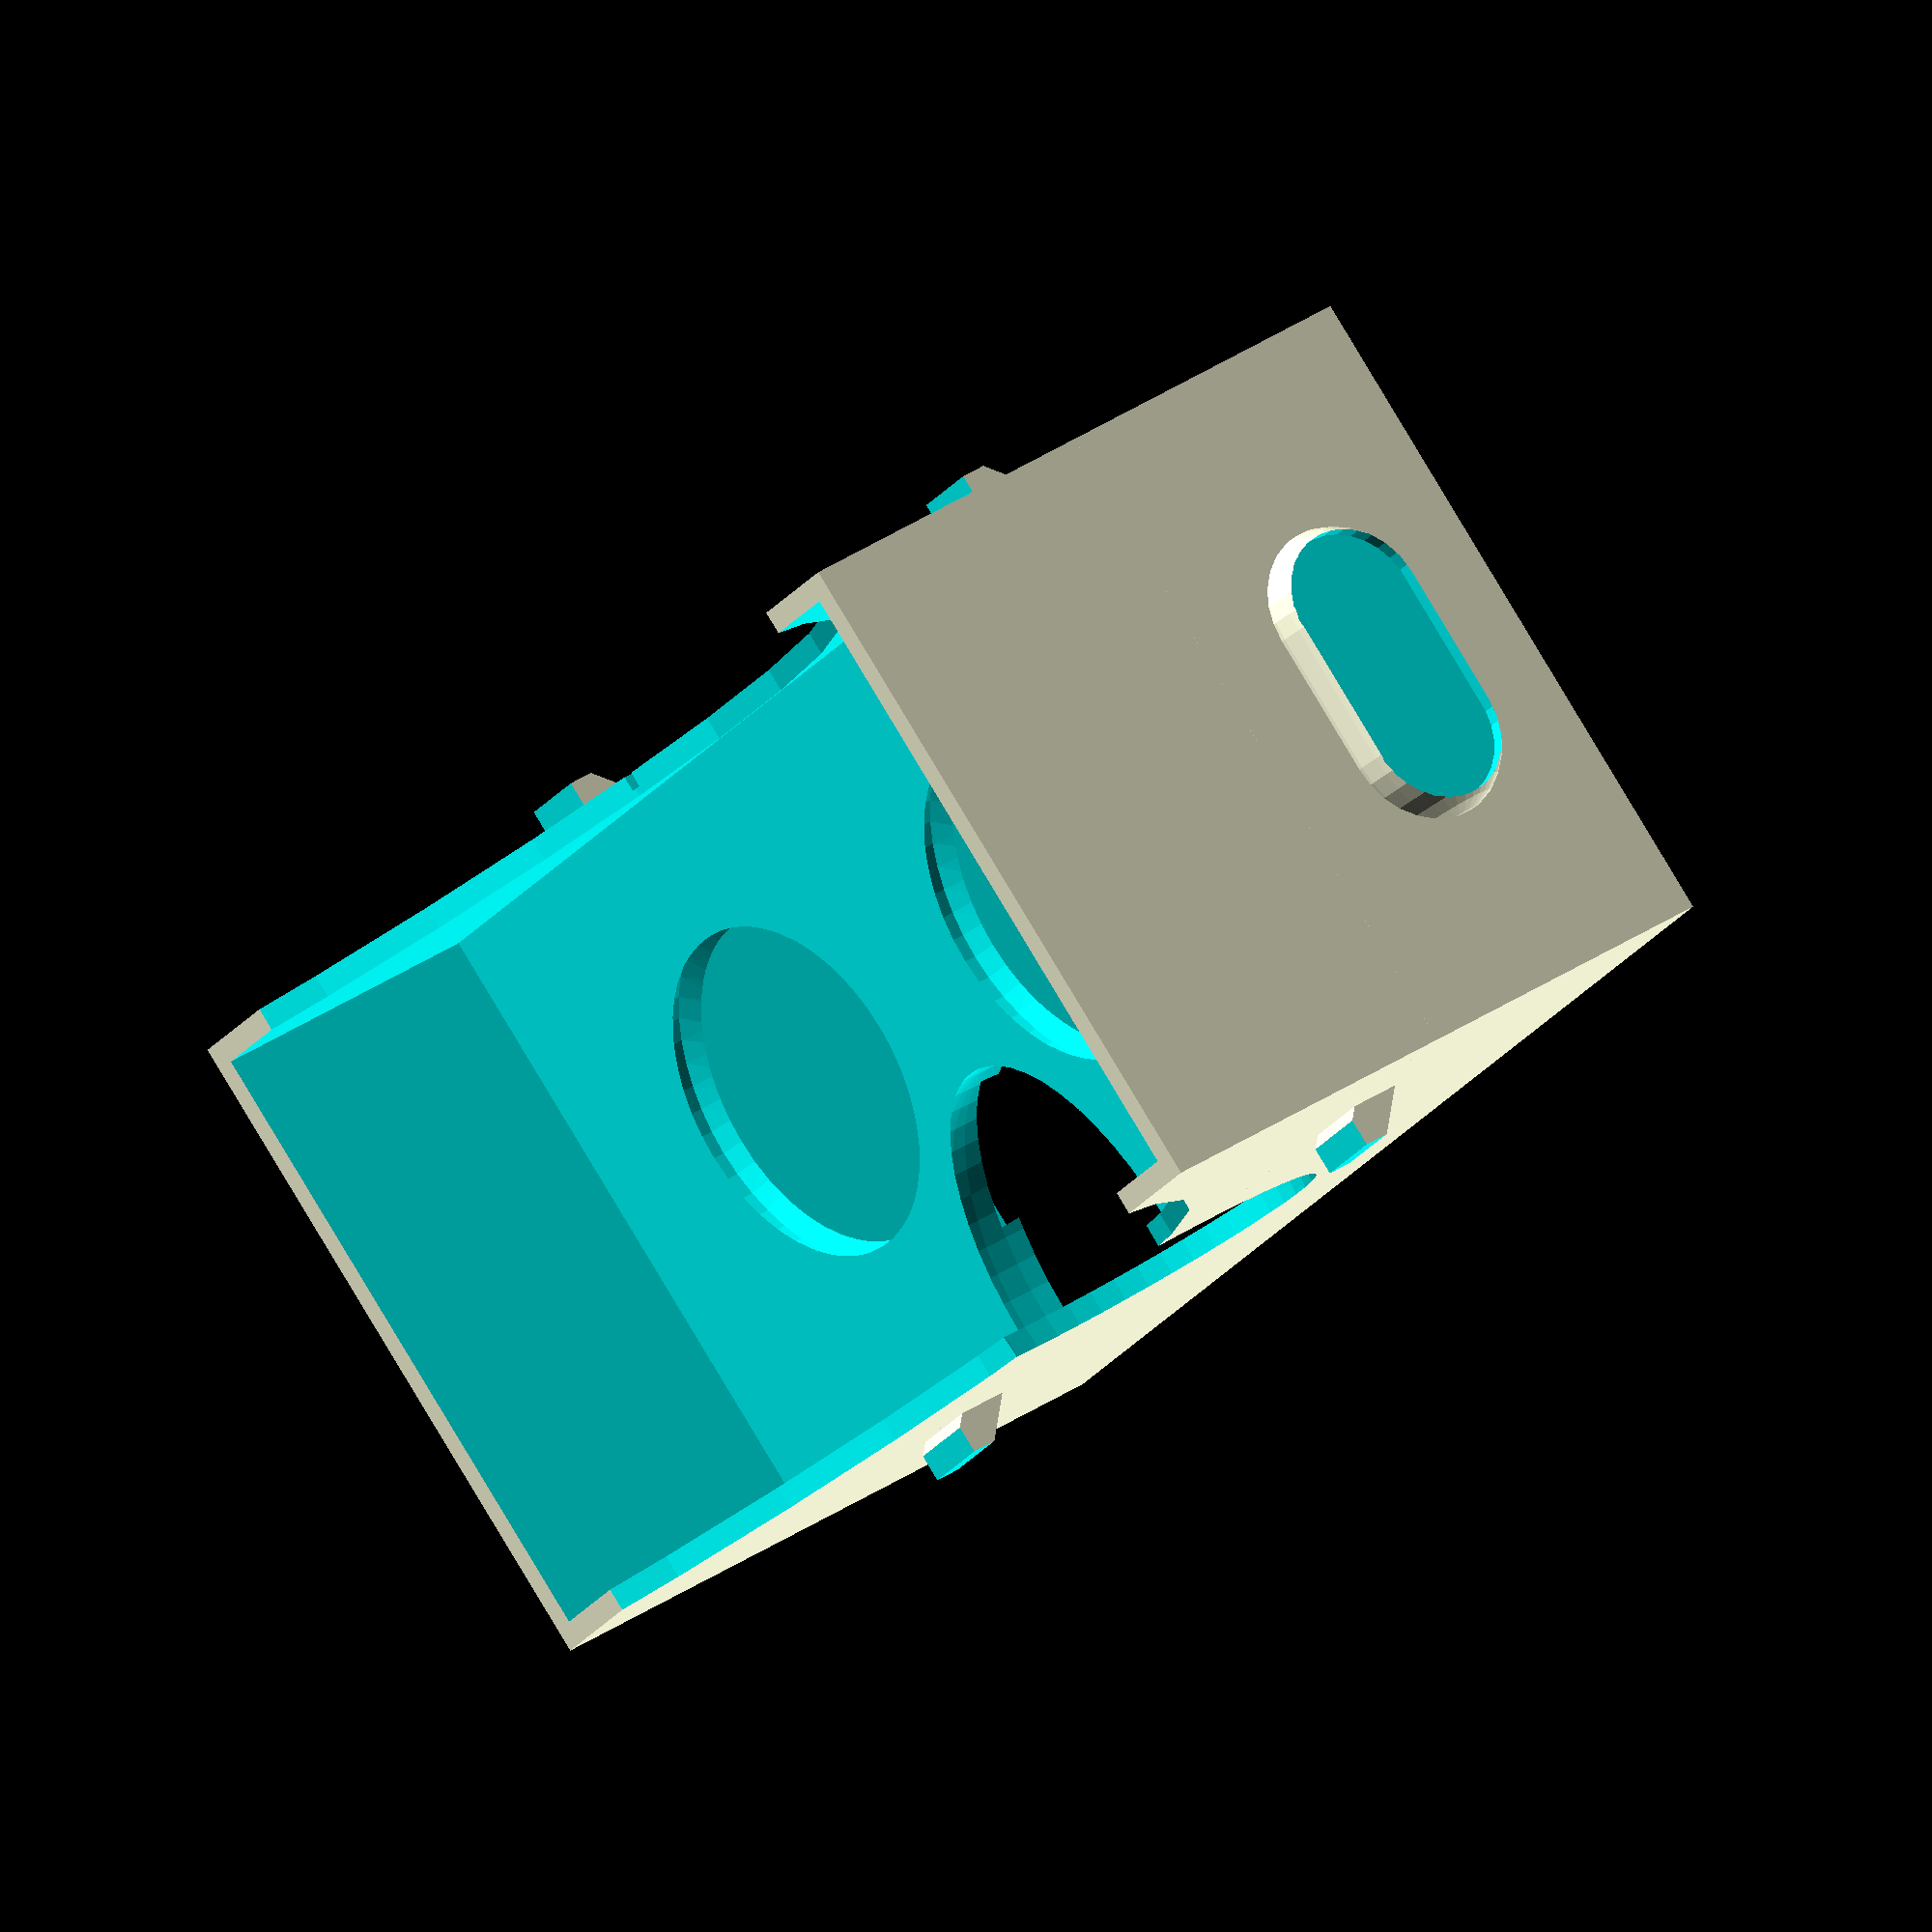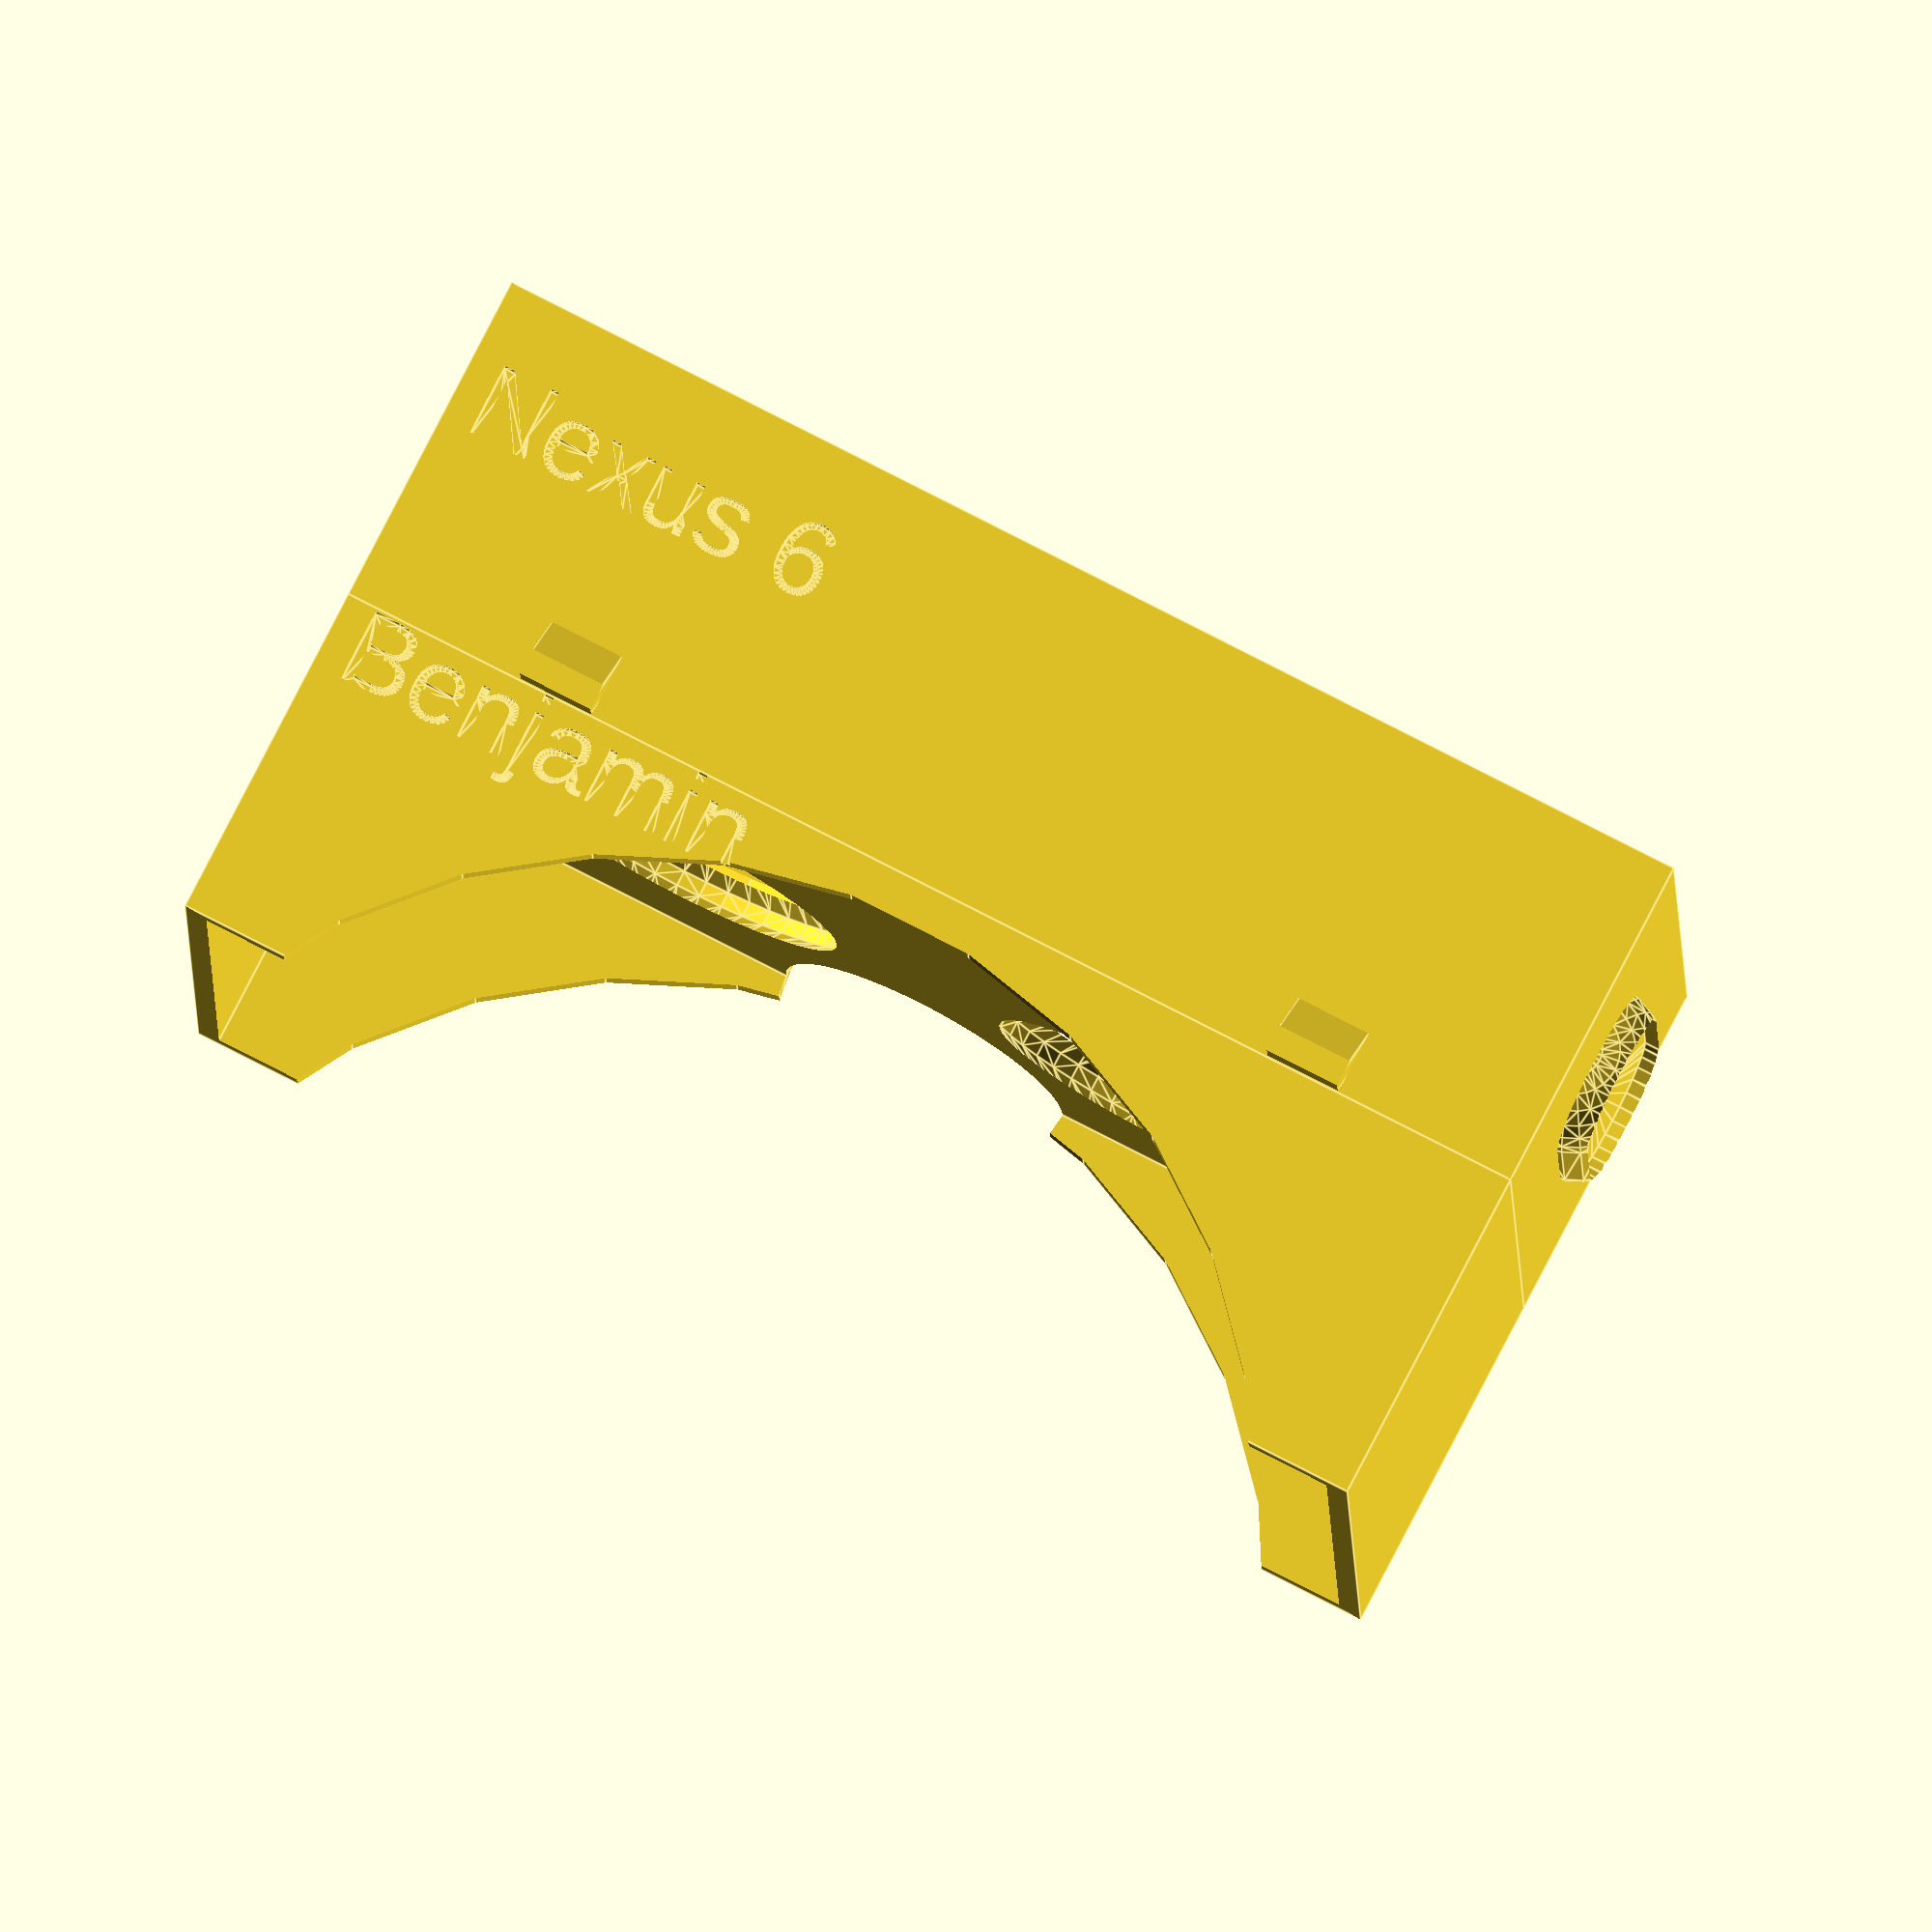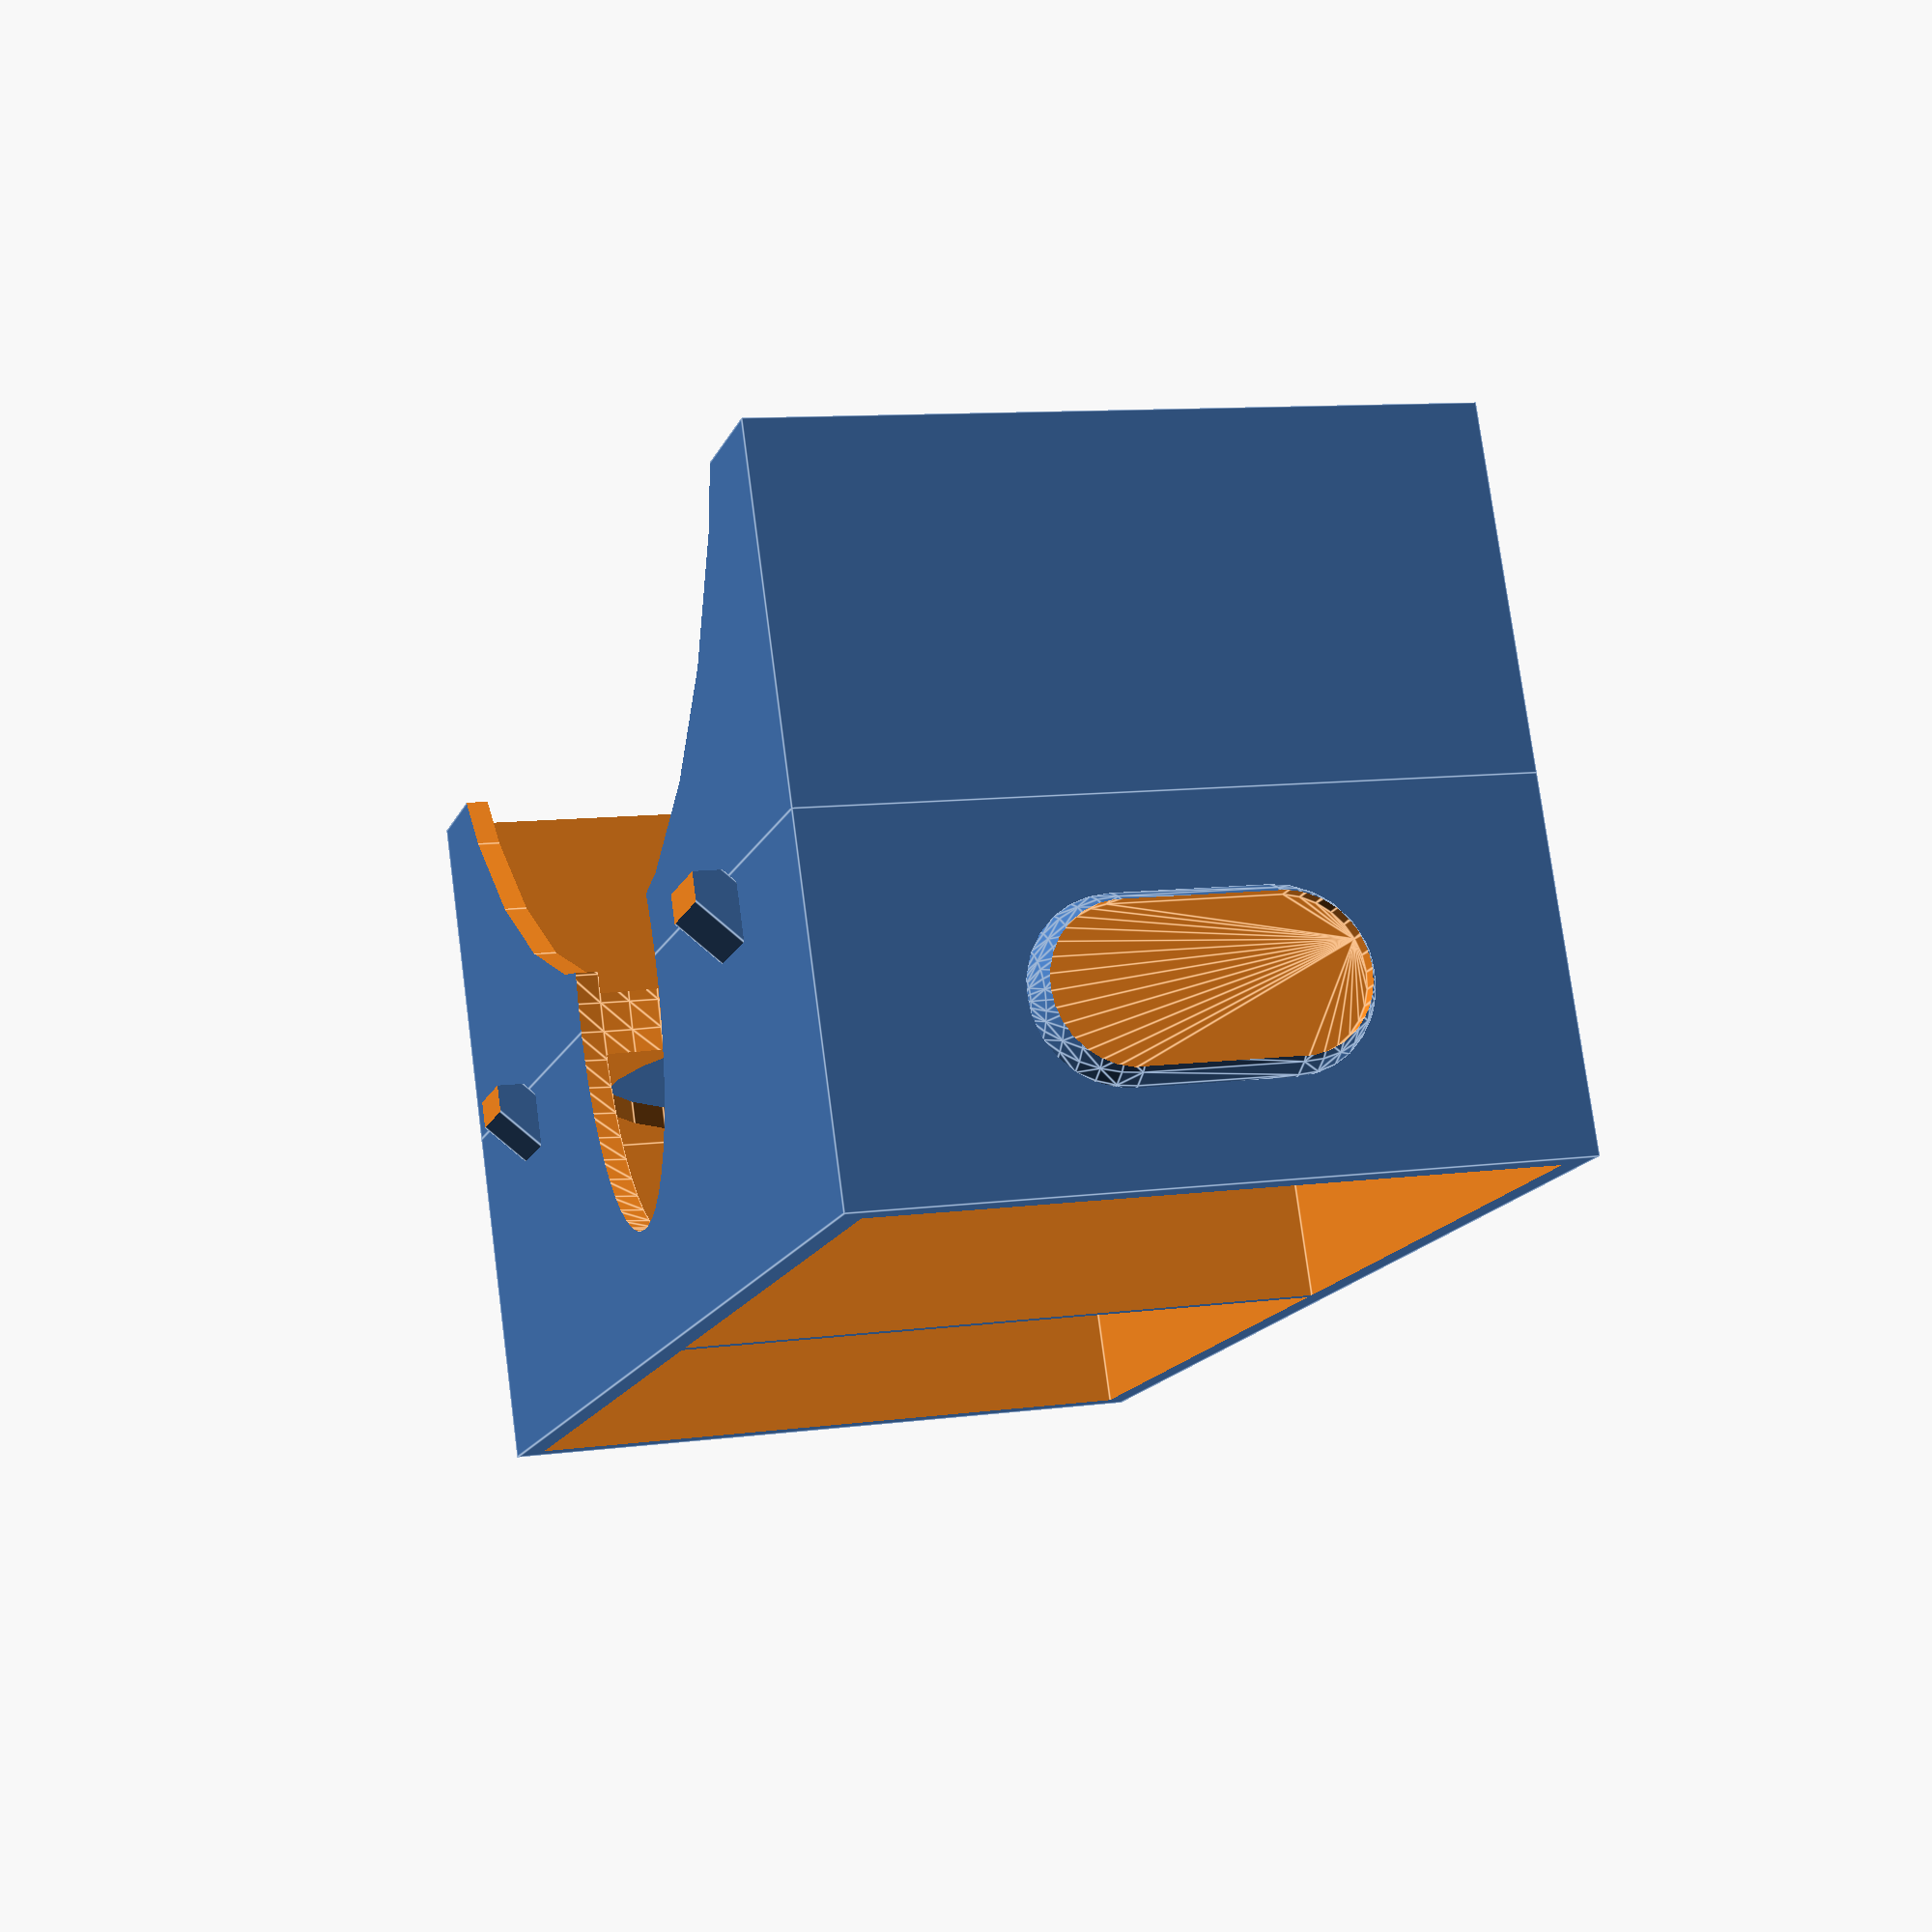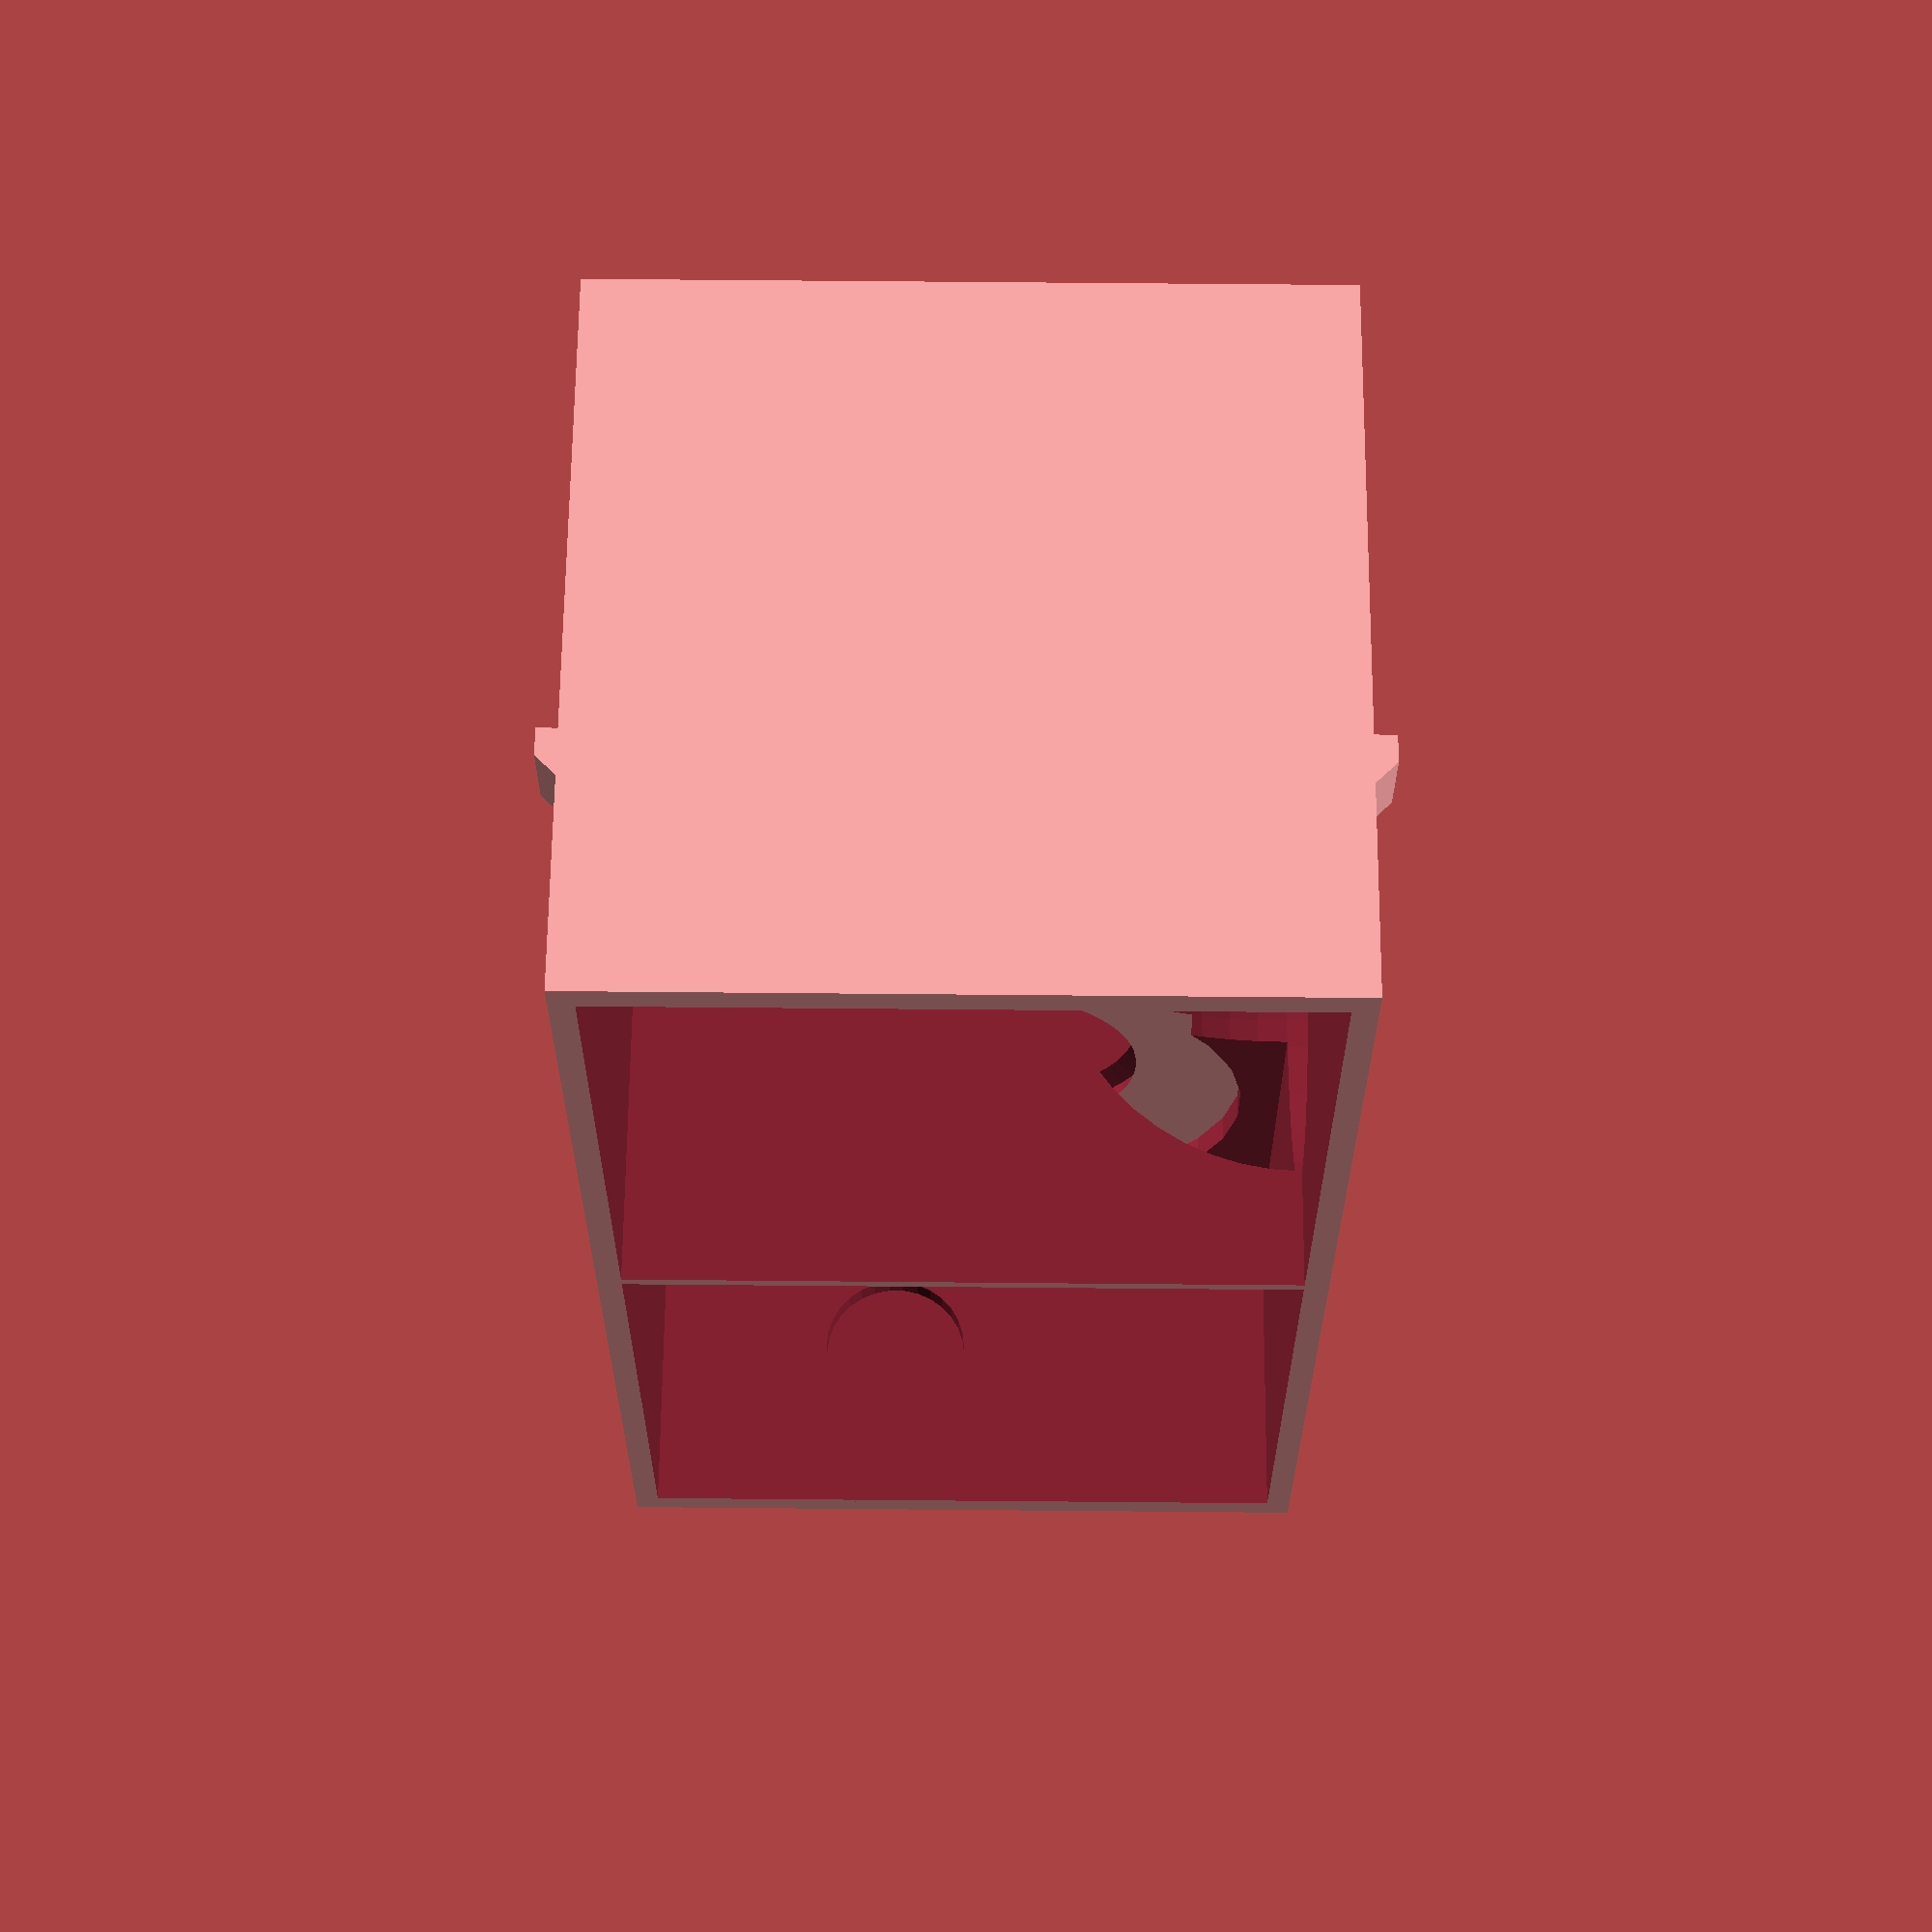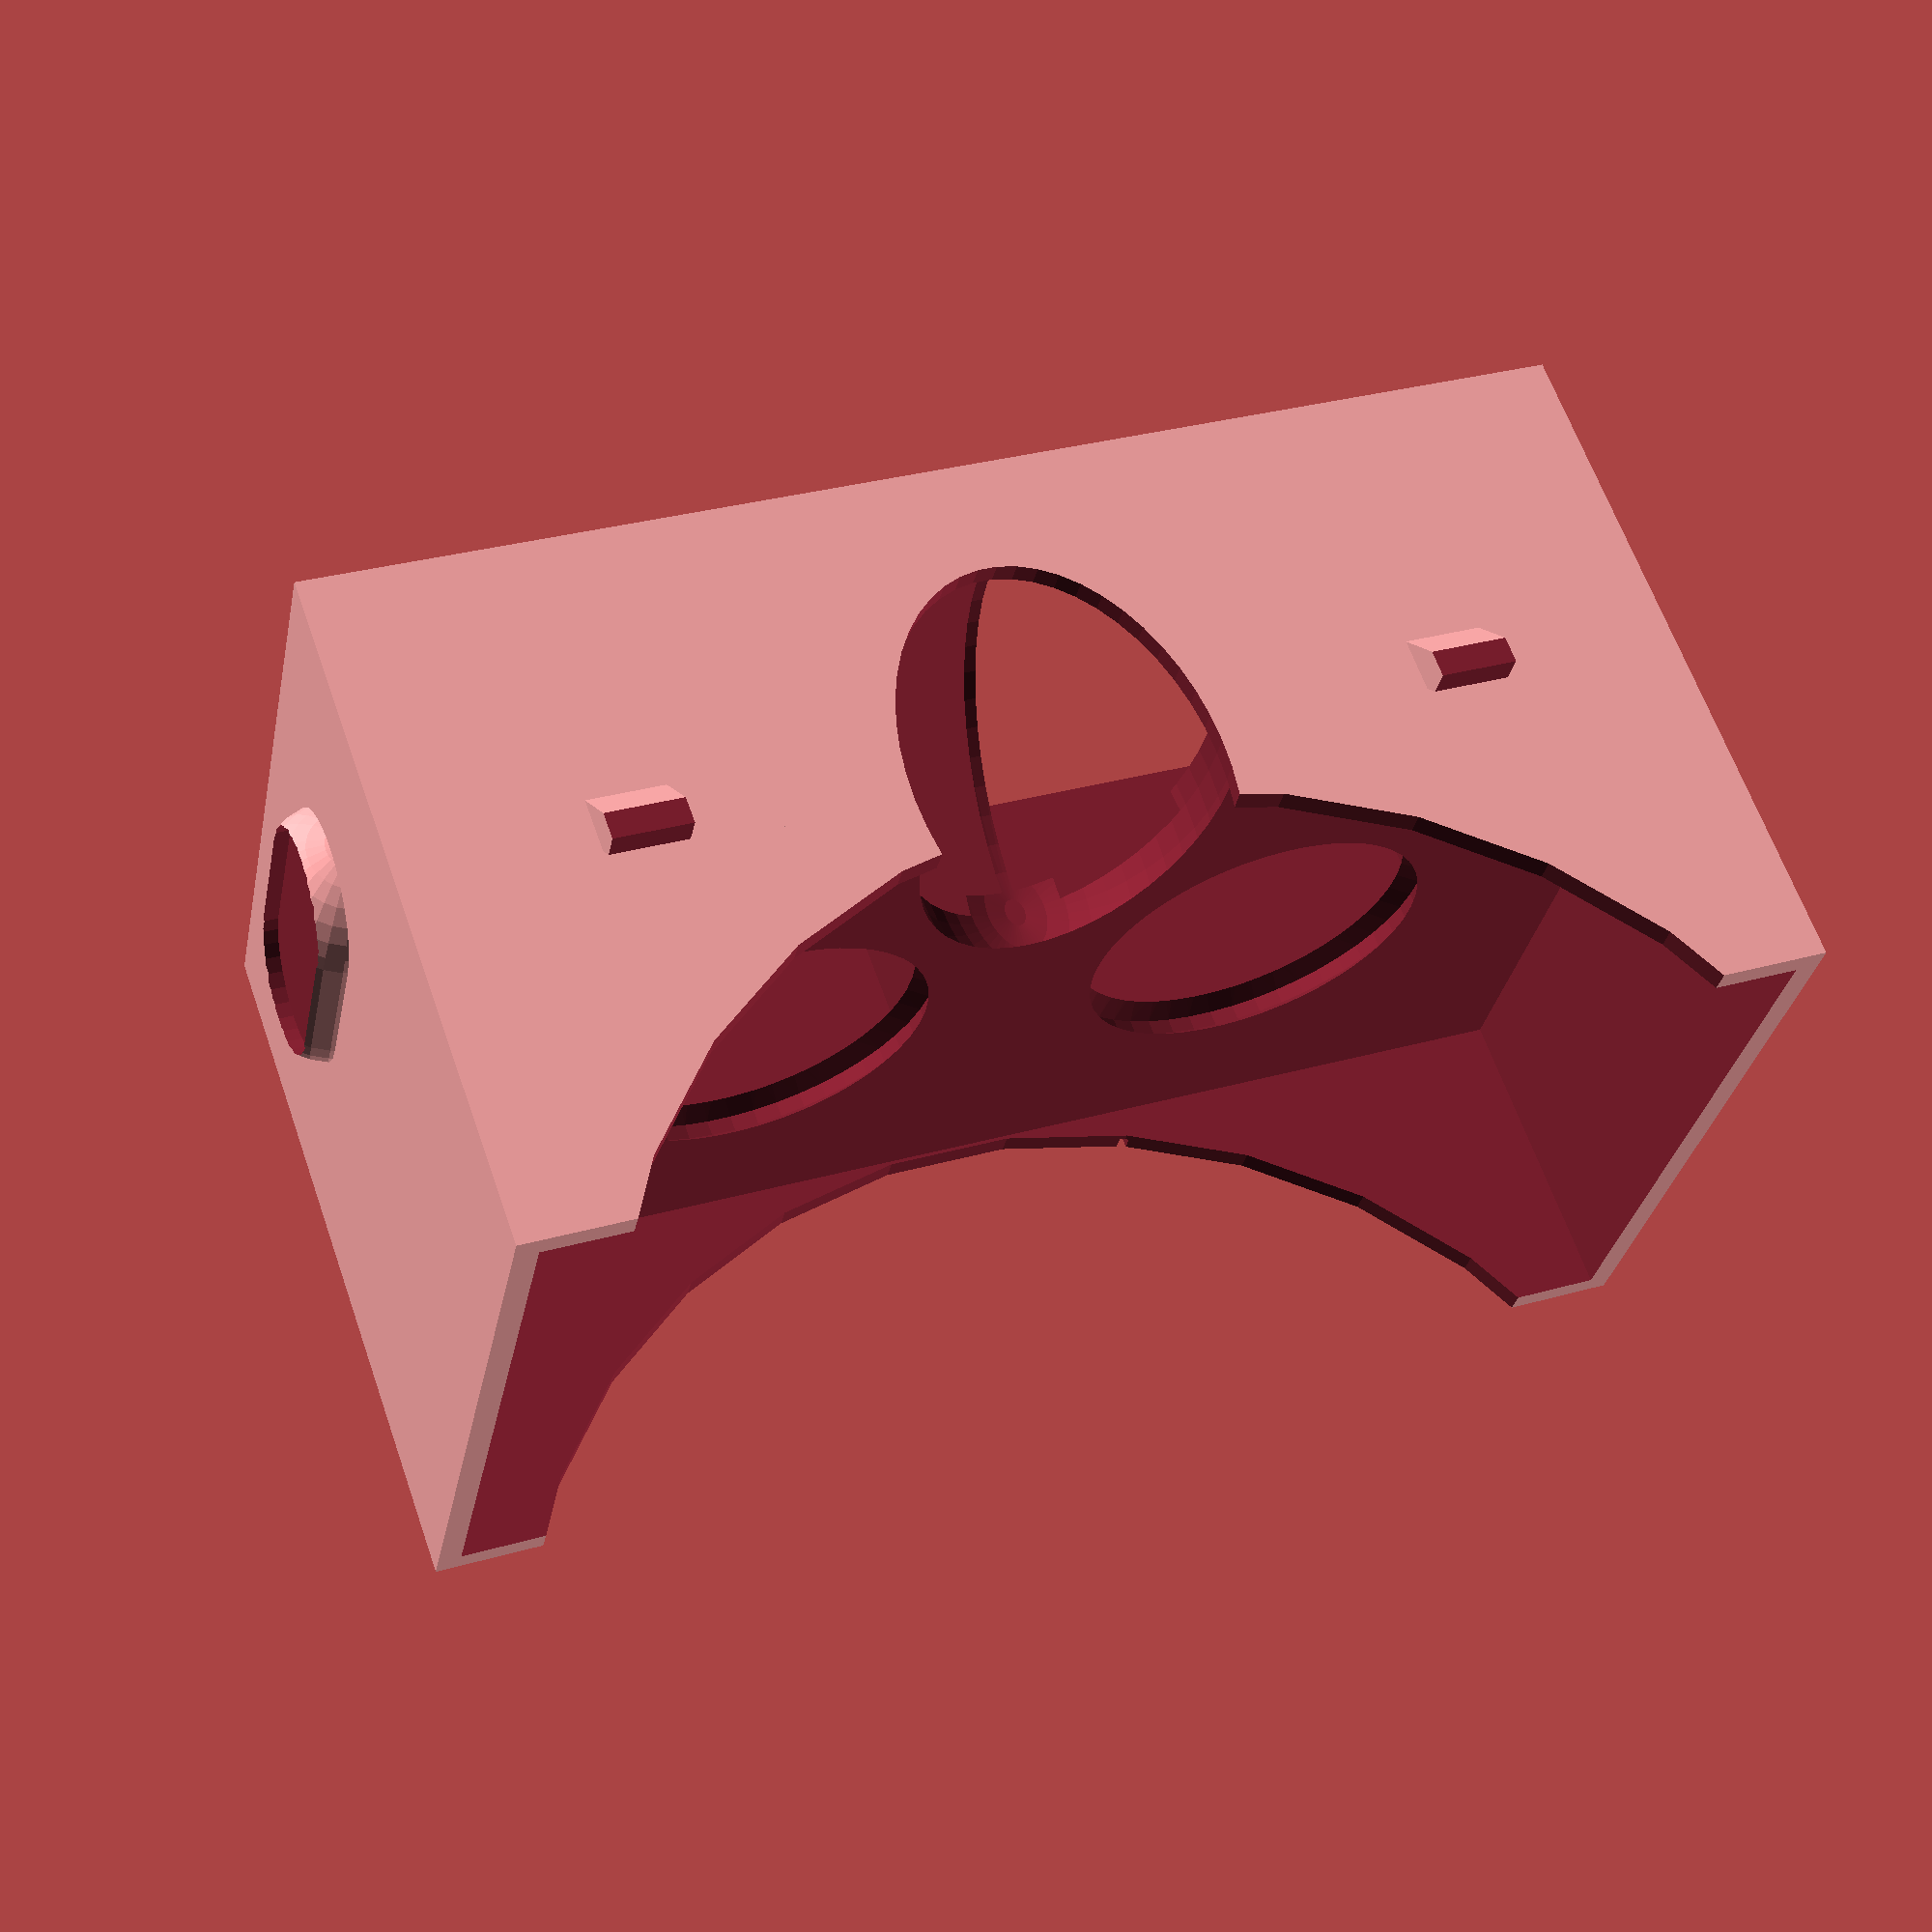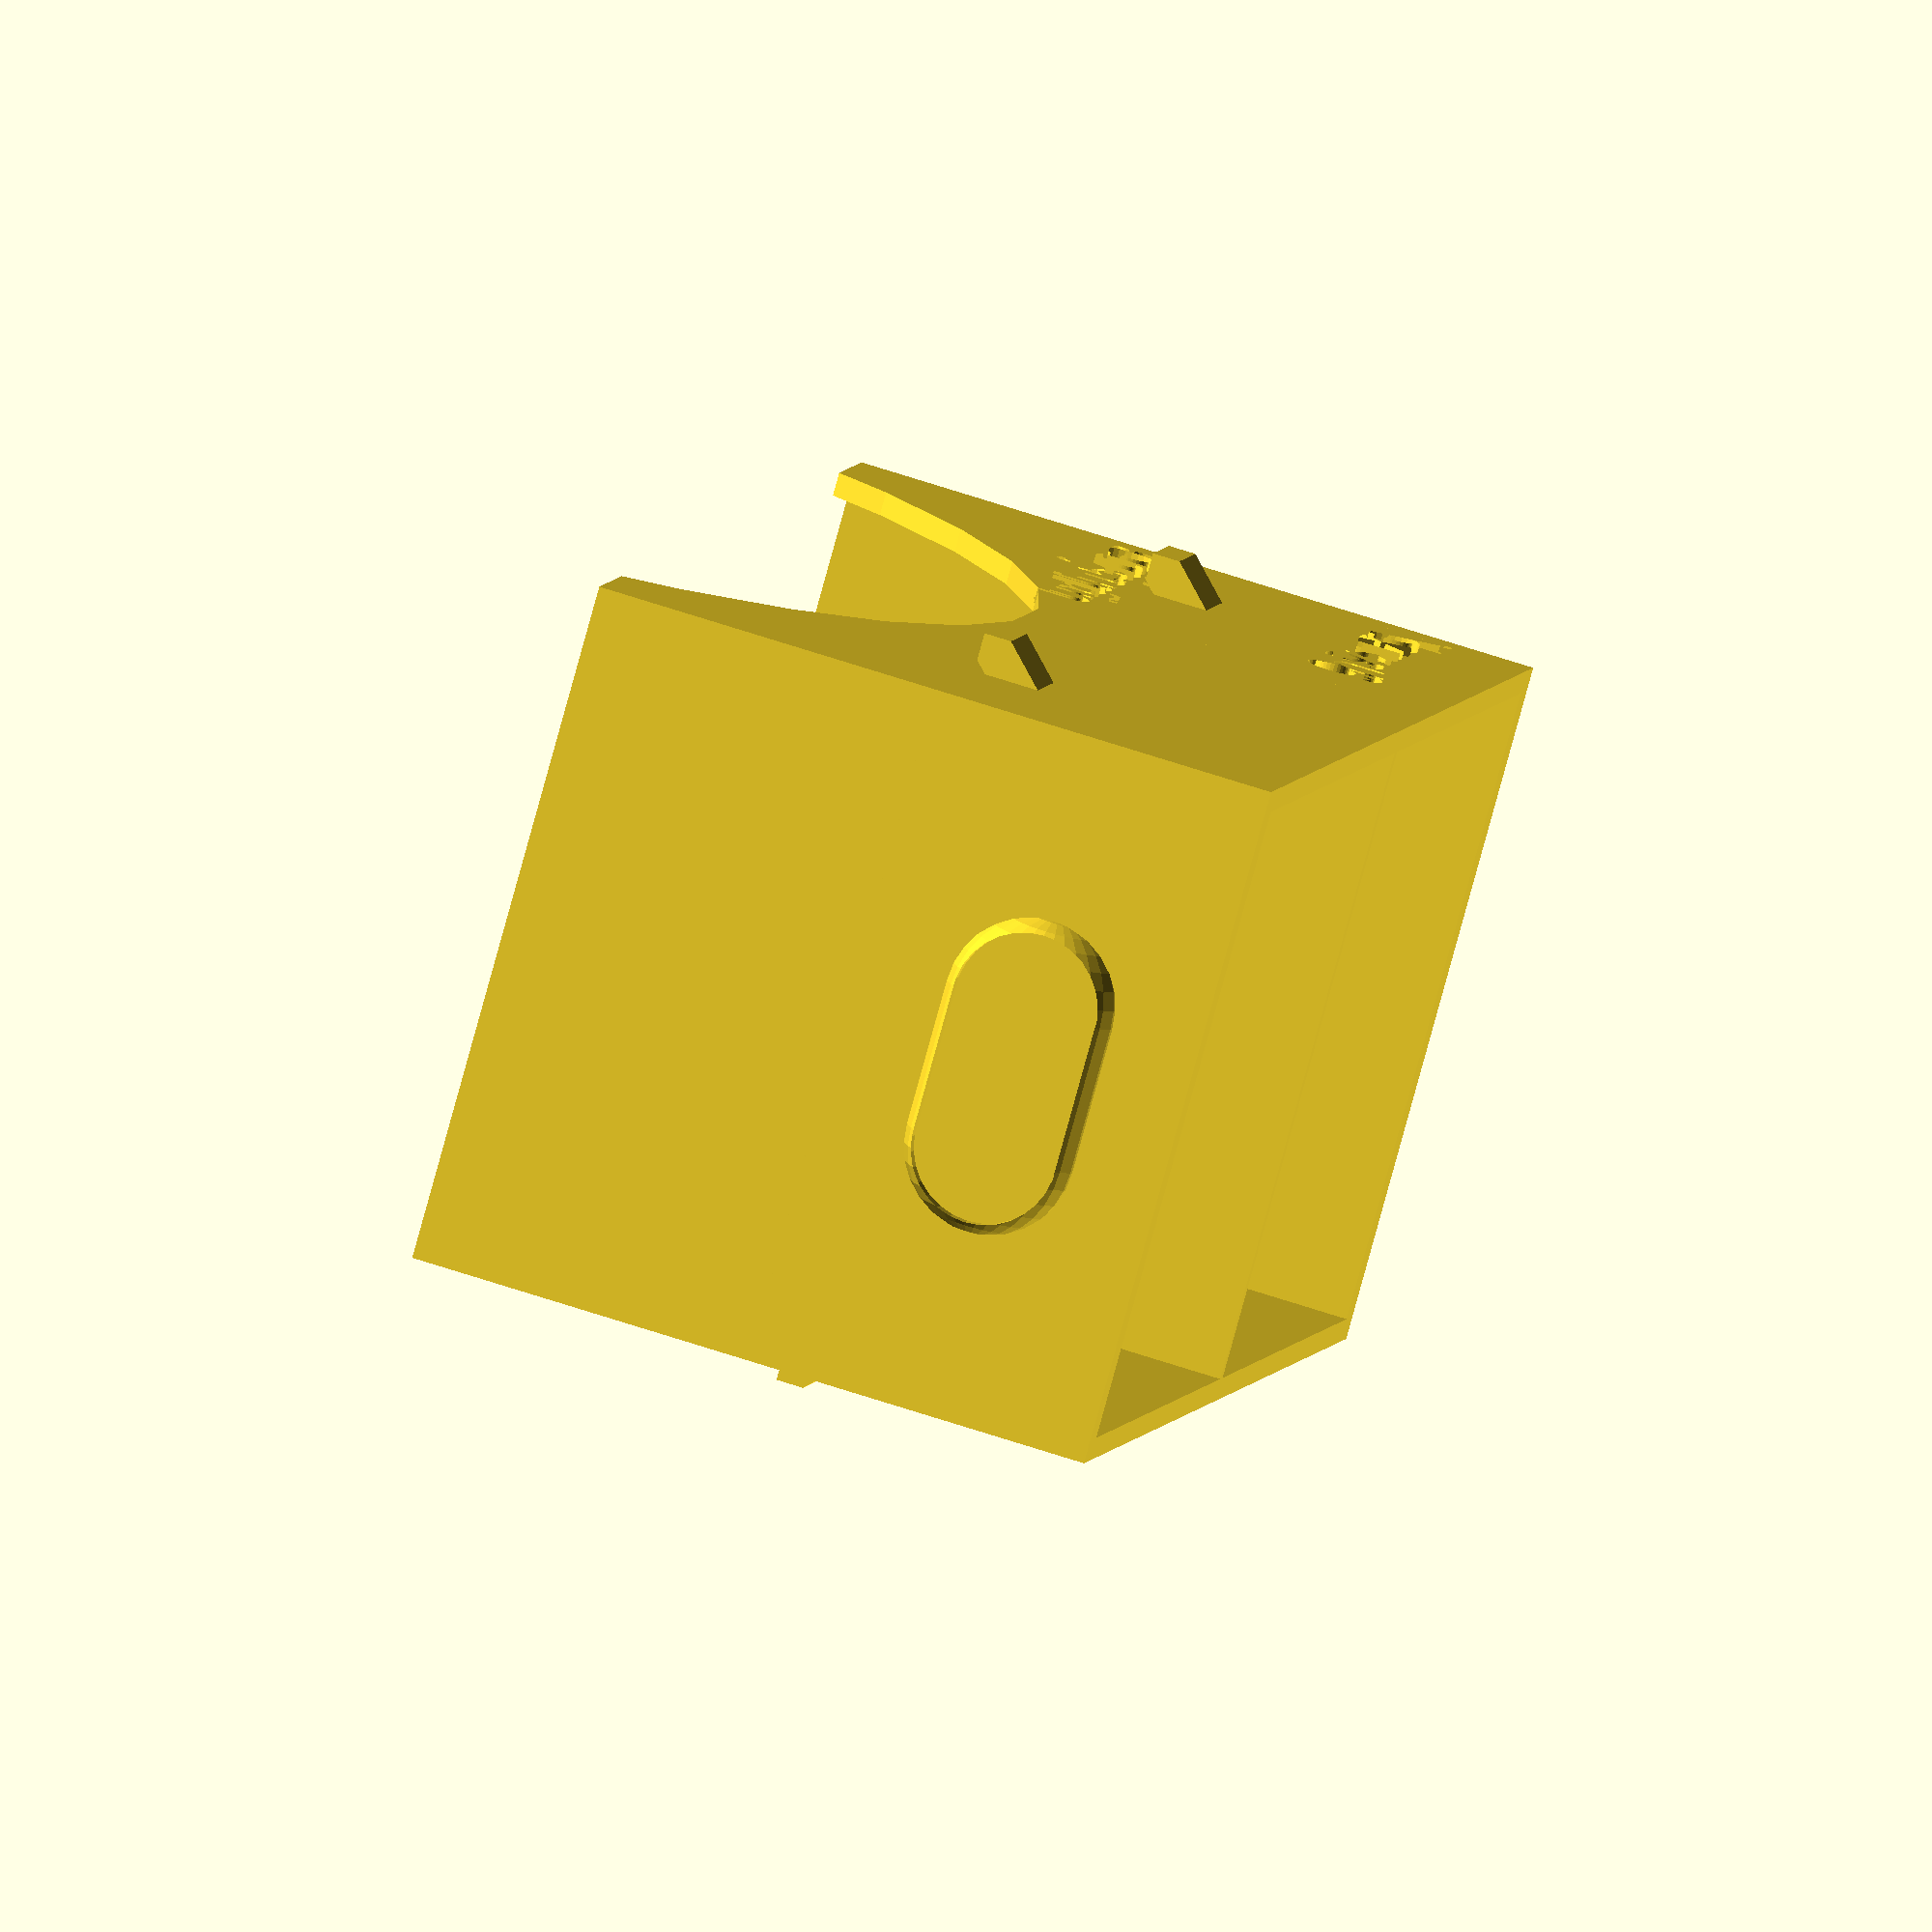
<openscad>
     ///////////////////////////////////////////////////////////
    //////// This project was done by Benjamin Engel  ///////////
   //////// Twitter @ben_beezy ///////////////////////////////
  //////// Google benengel94  ///////////////////////////////
 //////// github benbeezy //////////////////////////////////
///////////////////////////////////////////////////////////


  ////////////////////////////////////////////////////////
 ///////////////// EVERYTHING IS IN MM /////////////////
////////////////////////////////////////////////////////



//phone settings
phone_height = 159.3;
phone_width = 83;
phone_thickness = 5; //this is only if you want the printed bands


//face_settings
face_curve = phone_height/2;
eye_gap = 68;  //ipd
nose_width = 40;
nose_depth = 30;
nose_height = 30;

//print settings
wall_thickness = 3;
layer_height=.5;

//strap settings
stretch_strength = 3;

//lense settings
lense_diamiter = 50;
lense_thickness = 15;
outer_thickness= 2;
focal_length= 45;
face_plate_thickness = 5;

//label it
your_name = "Benjamin";
phone_name = "Nexus 6";


render = "both";	// options are "face", "front", "both", or "strap"


make_printable = false;

//EXTRAS

//magnet
add_magnet = true; //true or false, this will work like a click in google cardboard apps
magnet_gap = 2;
innder_magnet_diamiter = 19;
outer_magnet_diamiter = 19; 
outer_magnet_thickness = 5;
//use whatever magnets you want, make sure to take print error into account if your printer isnt printing right








//oporations

module front() {
	difference(){
		front_added();
		front_taken();
	}
}

module face() {
	difference(){
		face_added();
		face_taken();
	}
}

//functions

if (render=="front" || render=="both") {
	if (make_printable == true){
		rotate([90,0,0]) front();
	}
	else{
		front();
	}
}

if (render=="face" || render=="both") {
	if (make_printable == true){
		rotate([-90,0,0]) face();
	}
	else{
		face();
	}
}

if (render=="strap"){
			strap();
}


//modules
		//front
		module nose(){
				translate([0,0,-phone_width/2]) scale([nose_width,nose_depth*2,nose_height*2]) sphere(d=1, $fn=50);;
		}
		module outside_magnet(){
			translate([phone_height/2,focal_length/2,outer_magnet_diamiter/2])difference(){
				hull(){
					sphere(d=outer_magnet_diamiter+4);
					translate([0,0,-outer_magnet_diamiter]) sphere(d=outer_magnet_diamiter+4);
				}
				translate([outer_magnet_diamiter/2-outer_magnet_thickness,0,0]) hull(){
					rotate([0,90,0]) cylinder(d=outer_magnet_diamiter, h=50);
					translate([0,0,-outer_magnet_diamiter]) rotate([0,90,0]) cylinder(d=outer_magnet_diamiter, h=50);
				}
				translate([-100,-50,-50]) cube([100,100,100]);
				translate([-50+outer_magnet_diamiter/2-outer_magnet_thickness-magnet_gap,0,0]) rotate([0,90,0]) cylinder(d=outer_magnet_diamiter, h=50);
			}
		}
		
		module inner_magnet(){
			translate([phone_height/2,focal_length/2,outer_magnet_diamiter/2])
				translate([-50+outer_magnet_diamiter/2-outer_magnet_thickness-magnet_gap,0,0]) rotate([0,90,0]) cylinder(d=outer_magnet_diamiter, h=50);
		}
		
		module clip(){
			rotate([-90,0,0]) translate([0,-5,0]) difference(){
				rotate([45,0,0]) cube([10,50,5], center=true);
				translate([-25,-25,-50]) cube([50,50,50]);
				translate([-25,-50,-5]) cube([50,50,50]);
				translate([-25,5,0]) cube([50,50,50]);
			}
		}
		module strap(){
			difference(){
				cube([15,phone_width+focal_length*2+phone_thickness,layer_height*stretch_strength]);
				translate([2.5,2.5,-5])cube([10,10,10]);
				translate([2.5,(phone_width+focal_length*2)-7.5,-5]) cube([10,10,10]);
			}
		}
		module front_added(){
			translate([phone_height/3,0,phone_width/2+wall_thickness]) clip();
			mirror([1,0,0]) translate([phone_height/3,0,phone_width/2+wall_thickness]) clip();
			mirror([0,0,1]) mirror([1,0,0]) translate([phone_height/3,0,phone_width/2+wall_thickness]) clip();
			mirror([0,0,1]) translate([phone_height/3,0,phone_width/2+wall_thickness]) clip();
			
			translate([0,focal_length/2,0]){
				cube([phone_height+wall_thickness*2,focal_length,phone_width+wall_thickness*2], center=true);
			}
			if (add_magnet == true){
				outside_magnet();
			}
		}
		module front_taken(){
					nose();
			translate([0,(focal_length/2)+3,0]){
				translate([phone_height/4,0,0]) cube([phone_height/2-wall_thickness/2,focal_length,phone_width], center=true);
				mirror([1,0,0]) translate([phone_height/4,0,0]) cube([phone_height/2-wall_thickness/2,focal_length,phone_width], center=true);
				
				
				translate([phone_height/4,-15,0]) rotate([90,0,0]) cylinder(h=focal_length, d=phone_width-10);
				translate([-phone_height/4,-15,0]) rotate([90,0,0]) cylinder(h=focal_length, d=phone_width-10);
				translate([-phone_height/2,0,phone_width/2+wall_thickness-2]) linear_extrude(height=3) {
					text(phone_name);
				}
			}
			if (add_magnet == true){
				inner_magnet();
			}
		}
		
		//face
		module face_added(){
			translate([0,-focal_length/2,0]){
				cube([phone_height+wall_thickness*2,focal_length,phone_width+wall_thickness*2], center=true);
			}
		}
		module face_taken(){
					nose();
			translate([0,(-focal_length/2)-face_plate_thickness,0]) cube([phone_height,focal_length,phone_width], center=true);
			translate([0,-face_curve-face_plate_thickness,-phone_width/2-wall_thickness-1]) cylinder(h=phone_width*2, r=face_curve);
			translate([eye_gap/2,(-lense_thickness/2)-(face_plate_thickness/2),0]) lense();
			mirror([1,0,0]) translate([eye_gap/2,(-lense_thickness/2)-(face_plate_thickness/2),0]) lense();
			translate([-phone_height/2,-10,phone_width/2+wall_thickness-2]) linear_extrude(height=3) {
					text(your_name);
				}
		}
		
		//lenses
		module lense(){
			hull(){
				translate([0,lense_thickness/2,0]) scale([lense_diamiter-3,lense_thickness,lense_diamiter-3]) sphere(d=1, $fn=50);
				translate([0,(lense_thickness/2)-outer_thickness/2,0]) rotate([-90,0,0]) cylinder(d=lense_diamiter, h=outer_thickness, $fn=50);
			}
		}
</openscad>
<views>
elev=275.9 azim=237.0 roll=149.0 proj=o view=solid
elev=190.5 azim=207.3 roll=178.9 proj=o view=edges
elev=170.0 azim=24.0 roll=288.9 proj=p view=edges
elev=108.1 azim=262.5 roll=89.5 proj=p view=wireframe
elev=31.0 azim=19.6 roll=169.0 proj=p view=wireframe
elev=261.2 azim=282.0 roll=195.4 proj=o view=solid
</views>
